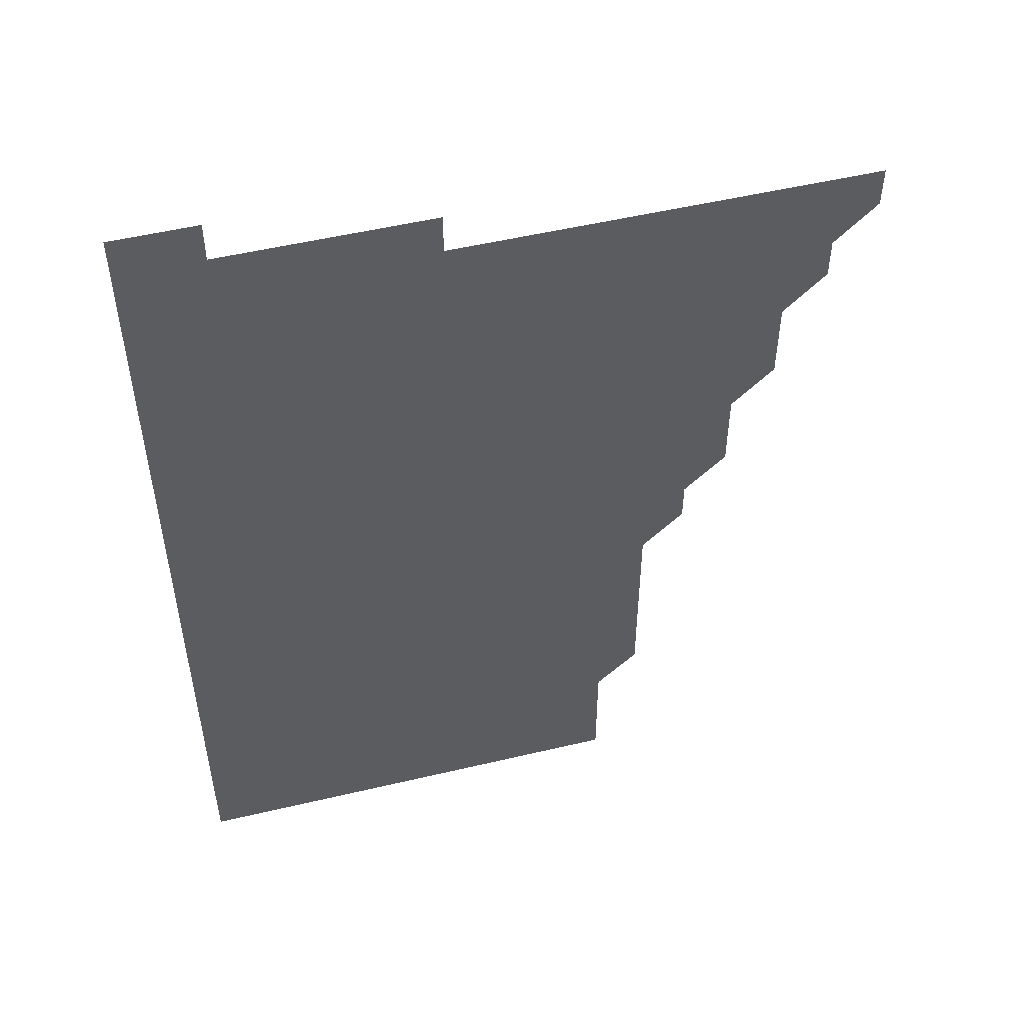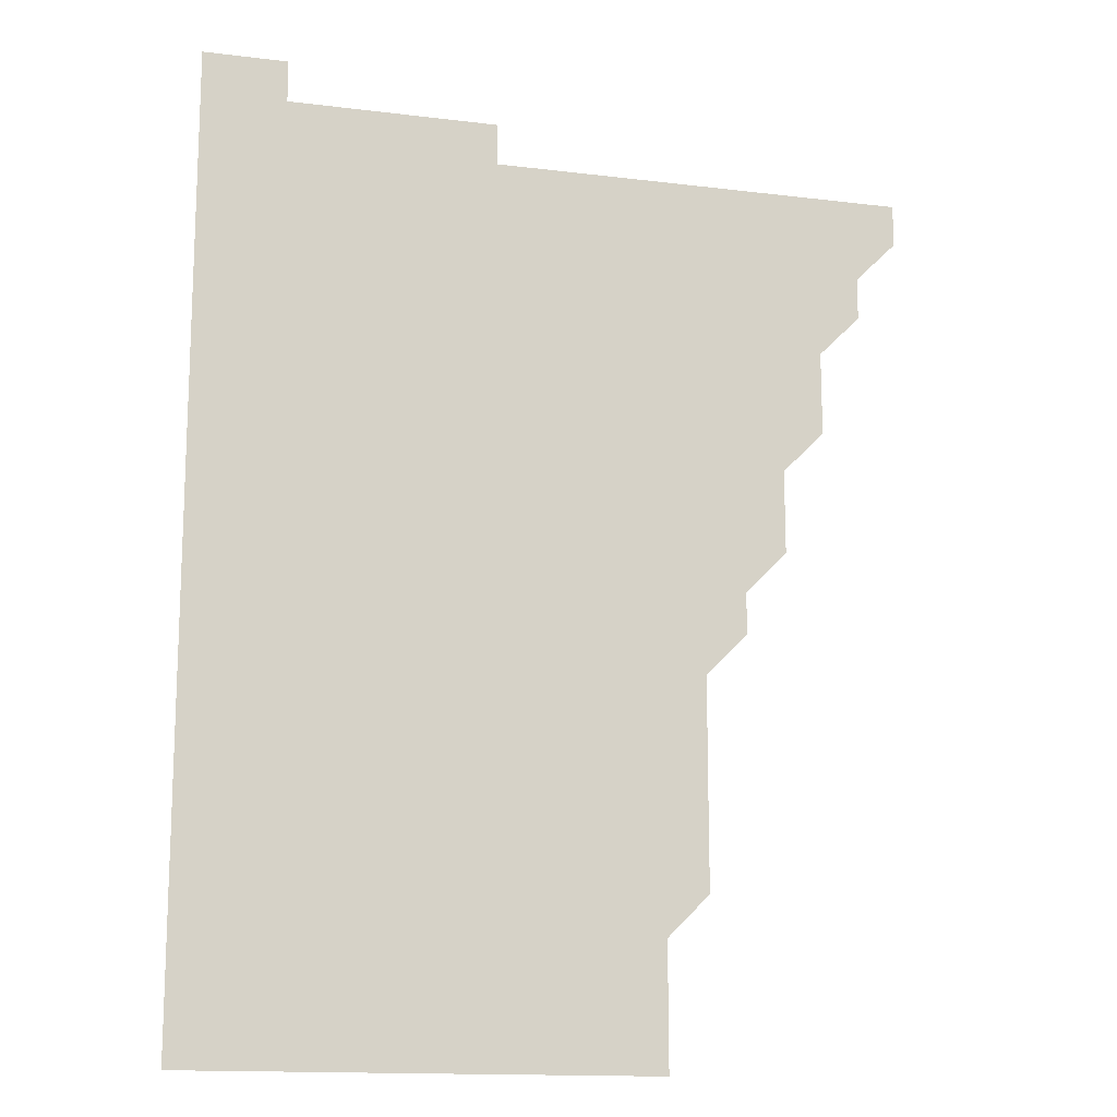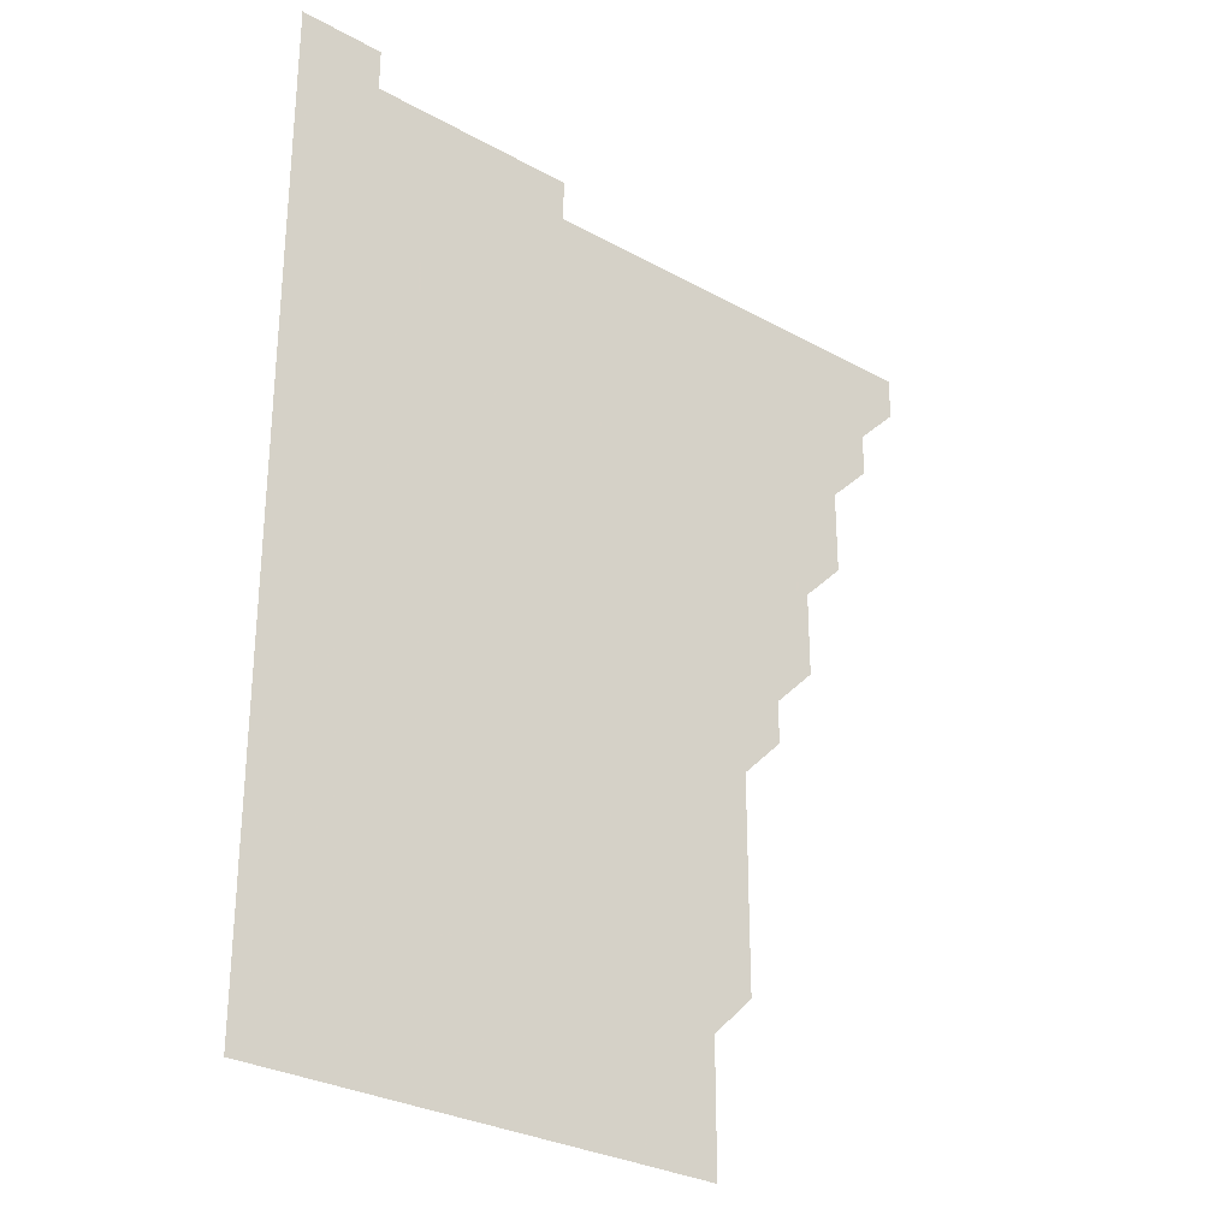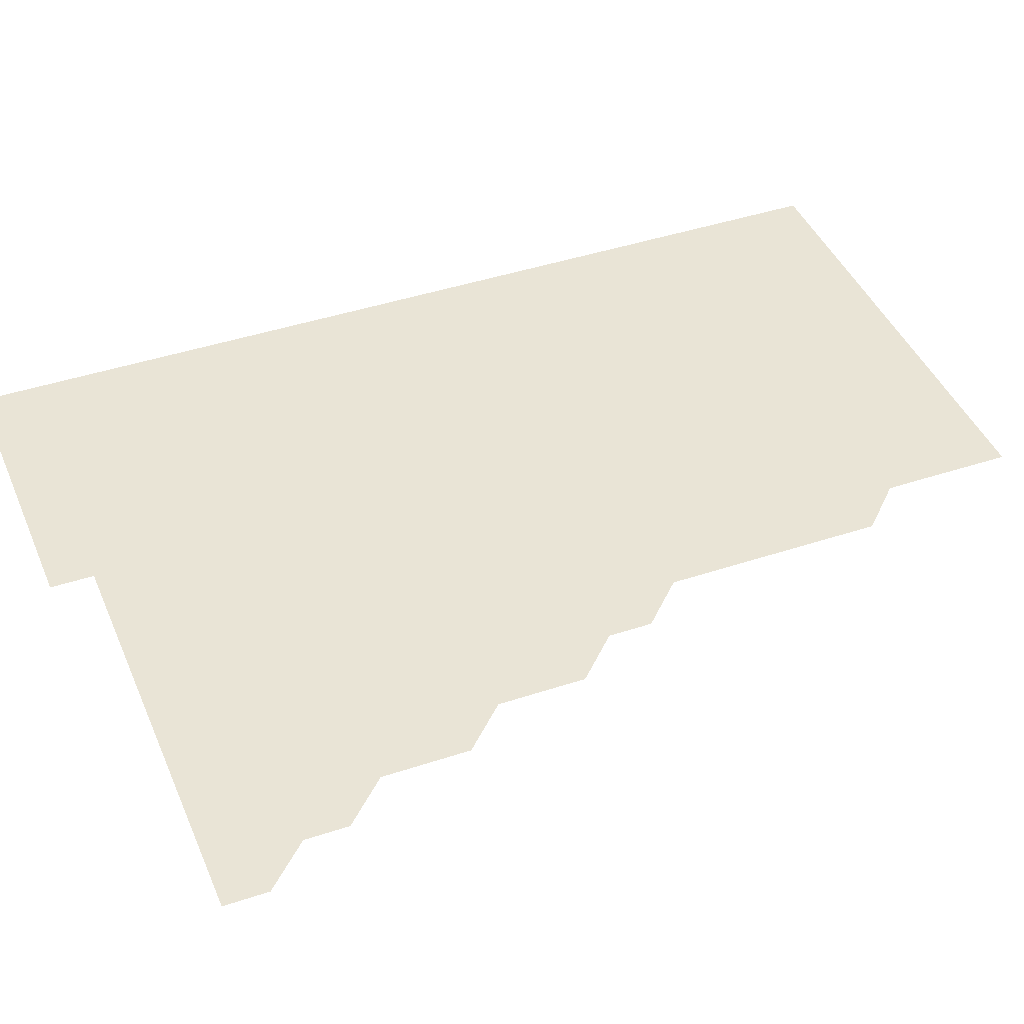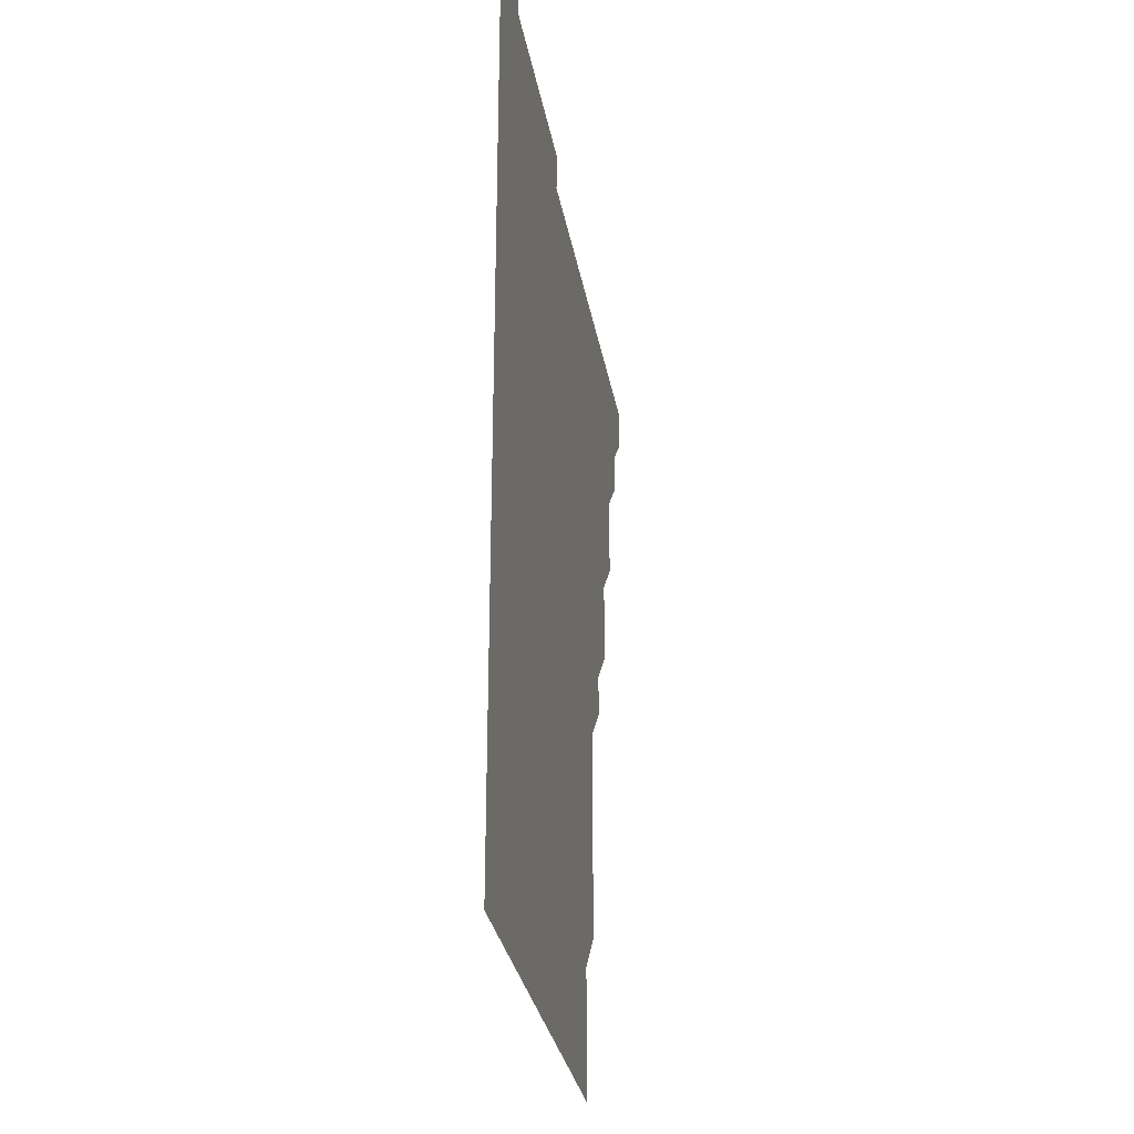
<metadata>
{"format":"obj","ext":"obj","renderer":"f3d","projection":"perspective","resolution":1024,"background":"white","views":[{"elev":51.9,"azim":165.6,"up":"+Y"},{"elev":-14.6,"azim":165.0,"up":"+Y"},{"elev":-29.3,"azim":140.6,"up":"+Y"},{"elev":42.6,"azim":-111.7,"up":"+Z"},{"elev":-29.5,"azim":99.6,"up":"+Y"}]}
</metadata>
<code>
v 466 496 0
v 466 511 0
v 481 466 0
v 481 481 0
v 481 496 0
v 481 511 0
v 496 421 0
v 496 436 0
v 496 451 0
v 496 466 0
v 496 481 0
v 496 496 0
v 496 511 0
v 511 376 0
v 511 391 0
v 511 406 0
v 511 421 0
v 511 436 0
v 511 451 0
v 511 466 0
v 511 481 0
v 511 496 0
v 511 511 0
v 526 346 0
v 526 361 0
v 526 376 0
v 526 391 0
v 526 406 0
v 526 421 0
v 526 436 0
v 526 451 0
v 526 466 0
v 526 481 0
v 526 496 0
v 526 511 0
v 541 256 0
v 541 271 0
v 541 286 0
v 541 301 0
v 541 316 0
v 541 331 0
v 541 346 0
v 541 361 0
v 541 376 0
v 541 391 0
v 541 406 0
v 541 421 0
v 541 436 0
v 541 451 0
v 541 466 0
v 541 481 0
v 541 496 0
v 541 511 0
v 556 196 0
v 556 211 0
v 556 225.9 0
v 556 241 0
v 556 256 0
v 556 271 0
v 556 286 0
v 556 301 0
v 556 316 0
v 556 331 0
v 556 346 0
v 556 361 0
v 556 376 0
v 556 391 0
v 556 406 0
v 556 421 0
v 556 436 0
v 556 451 0
v 556 466 0
v 556 481 0
v 556 496 0
v 556 511 0
v 571 196 0
v 571 211 0
v 571 226 0
v 571 241 0
v 571 256 0
v 571 271 0
v 571 286 0
v 571 301 0
v 571 316 0
v 571 331 0
v 571 346 0
v 571 361 0
v 571 376 0
v 571 391 0
v 571 406 0
v 571 421 0
v 571 436 0
v 571 451 0
v 571 466 0
v 571 481 0
v 571 496 0
v 571 511 0
v 586 196 0
v 586 211 0
v 586 226 0
v 586 241 0
v 586 256 0
v 586 271 0
v 586 286 0
v 586 301 0
v 586 316 0
v 586 331 0
v 586 346 0
v 586 361 0
v 586 376 0
v 586 391 0
v 586 406 0
v 586 421 0
v 586 436 0
v 586 451 0
v 586 466 0
v 586 481 0
v 586 496 0
v 586 511 0
v 601 196 0
v 601 211 0
v 601 226 0
v 601 241 0
v 601 256 0
v 601 271 0
v 601 286 0
v 601 301 0
v 601 316 0
v 601 331 0
v 601 346 0
v 601 361 0
v 601 376 0
v 601 391 0
v 601 406 0
v 601 421 0
v 601 436 0
v 601 451 0
v 601 466 0
v 601 481 0
v 601 496 0
v 601 511 0
v 616 196 0
v 616 211 0
v 616 226 0
v 616 241 0
v 616 256 0
v 616 271 0
v 616 286 0
v 616 301 0
v 616 316 0
v 616 331 0
v 616 346 0
v 616 361 0
v 616 376 0
v 616 391 0
v 616 406 0
v 616 421 0
v 616 436 0
v 616 451 0
v 616 466 0
v 616 481 0
v 616 496 0
v 616 511 0
v 616 526 0
v 631 196 0
v 631 211 0
v 631 226 0
v 631 241 0
v 631 256 0
v 631 271 0
v 631 286 0
v 631 301 0
v 631 316 0
v 631 331 0
v 631 346 0
v 631 361 0
v 631 376 0
v 631 391 0
v 631 406 0
v 631 421 0
v 631 436 0
v 631 451 0
v 631 466 0
v 631 481 0
v 631 496 0
v 631 511 0
v 631 526 0
v 646 196 0
v 646 211 0
v 646 226 0
v 646 241 0
v 646 256 0
v 646 271 0
v 646 286 0
v 646 301 0
v 646 316 0
v 646 331 0
v 646 346 0
v 646 361 0
v 646 376 0
v 646 391 0
v 646 406 0
v 646 421 0
v 646 436 0
v 646 451 0
v 646 466 0
v 646 481 0
v 646 496 0
v 646 511 0
v 646 526 0
v 661 196 0
v 661 211 0
v 661 226 0
v 661 241 0
v 661 256 0
v 661 271 0
v 661 286 0
v 661 301 0
v 661 316 0
v 661 331 0
v 661 346 0
v 661 361 0
v 661 376 0
v 661 391 0
v 661 406 0
v 661 421 0
v 661 436 0
v 661 451 0
v 661 466 0
v 661 481 0
v 661 496 0
v 661 511 0
v 661 526 0
v 676 196 0
v 676 211 0
v 676 226 0
v 676 241 0
v 676 256 0
v 676 271 0
v 676 286 0
v 676 301 0
v 676 316 0
v 676 331 0
v 676 346 0
v 676 361 0
v 676 376 0
v 676 391 0
v 676 406 0
v 676 421 0
v 676 436 0
v 676 451 0
v 676 466 0
v 676 481 0
v 676 496 0
v 676 511 0
v 676 526 0
v 691 196 0
v 691 211 0
v 691 226 0
v 691 241 0
v 691 256 0
v 691 271 0
v 691 286 0
v 691 301 0
v 691 316 0
v 691 331 0
v 691 346 0
v 691 361 0
v 691 376 0
v 691 391 0
v 691 406 0
v 691 421 0
v 691 436 0
v 691 451 0
v 691 466 0
v 691 481 0
v 691 496 0
v 691 511 0
v 691 526 0
v 691 541 0
v 706 196 0
v 706 211 0
v 706 226 0
v 706 241 0
v 706 256 0
v 706 271 0
v 706 286 0
v 706 301 0
v 706 316 0
v 706 331 0
v 706 346 0
v 706 361 0
v 706 376 0
v 706 391 0
v 706 406 0
v 706 421 0
v 706 436 0
v 706 451 0
v 706 466 0
v 706 481 0
v 706 496 0
v 706 511 0
v 706 526 0
v 706 541 0
v 721 196 0
v 721 211 0
v 721 226 0
v 721 241 0
v 721 256 0
v 721 271 0
v 721 286 0
v 721 301 0
v 721 316 0
v 721 331 0
v 721 346 0
v 721 361 0
v 721 376 0
v 721 391 0
v 721 406 0
v 721 421 0
v 721 436 0
v 721 451 0
v 721 466 0
v 721 481 0
v 721 496 0
v 721 511 0
v 721 526 0
v 721 541 0
f 4 5 1
f 1 5 2
f 5 6 2
f 9 10 3
f 3 10 4
f 10 11 4
f 4 11 5
f 11 12 5
f 5 12 6
f 12 13 6
f 16 17 7
f 7 17 8
f 17 18 8
f 8 18 9
f 18 19 9
f 9 19 10
f 19 20 10
f 10 20 11
f 20 21 11
f 11 21 12
f 21 22 12
f 12 22 13
f 22 23 13
f 25 26 14
f 14 26 15
f 26 27 15
f 15 27 16
f 27 28 16
f 16 28 17
f 28 29 17
f 17 29 18
f 29 30 18
f 18 30 19
f 30 31 19
f 19 31 20
f 31 32 20
f 20 32 21
f 32 33 21
f 21 33 22
f 33 34 22
f 22 34 23
f 34 35 23
f 41 42 24
f 24 42 25
f 42 43 25
f 25 43 26
f 43 44 26
f 26 44 27
f 44 45 27
f 27 45 28
f 45 46 28
f 28 46 29
f 46 47 29
f 29 47 30
f 47 48 30
f 30 48 31
f 48 49 31
f 31 49 32
f 49 50 32
f 32 50 33
f 50 51 33
f 33 51 34
f 51 52 34
f 34 52 35
f 52 53 35
f 57 58 36
f 36 58 37
f 58 59 37
f 37 59 38
f 59 60 38
f 38 60 39
f 60 61 39
f 39 61 40
f 61 62 40
f 40 62 41
f 62 63 41
f 41 63 42
f 63 64 42
f 42 64 43
f 64 65 43
f 43 65 44
f 65 66 44
f 44 66 45
f 66 67 45
f 45 67 46
f 67 68 46
f 46 68 47
f 68 69 47
f 47 69 48
f 69 70 48
f 48 70 49
f 70 71 49
f 49 71 50
f 71 72 50
f 50 72 51
f 72 73 51
f 51 73 52
f 73 74 52
f 52 74 53
f 74 75 53
f 54 76 55
f 76 77 55
f 55 77 56
f 77 78 56
f 56 78 57
f 78 79 57
f 57 79 58
f 79 80 58
f 58 80 59
f 80 81 59
f 59 81 60
f 81 82 60
f 60 82 61
f 82 83 61
f 61 83 62
f 83 84 62
f 62 84 63
f 84 85 63
f 63 85 64
f 85 86 64
f 64 86 65
f 86 87 65
f 65 87 66
f 87 88 66
f 66 88 67
f 88 89 67
f 67 89 68
f 89 90 68
f 68 90 69
f 90 91 69
f 69 91 70
f 91 92 70
f 70 92 71
f 92 93 71
f 71 93 72
f 93 94 72
f 72 94 73
f 94 95 73
f 73 95 74
f 95 96 74
f 74 96 75
f 96 97 75
f 76 98 77
f 98 99 77
f 77 99 78
f 99 100 78
f 78 100 79
f 100 101 79
f 79 101 80
f 101 102 80
f 80 102 81
f 102 103 81
f 81 103 82
f 103 104 82
f 82 104 83
f 104 105 83
f 83 105 84
f 105 106 84
f 84 106 85
f 106 107 85
f 85 107 86
f 107 108 86
f 86 108 87
f 108 109 87
f 87 109 88
f 109 110 88
f 88 110 89
f 110 111 89
f 89 111 90
f 111 112 90
f 90 112 91
f 112 113 91
f 91 113 92
f 113 114 92
f 92 114 93
f 114 115 93
f 93 115 94
f 115 116 94
f 94 116 95
f 116 117 95
f 95 117 96
f 117 118 96
f 96 118 97
f 118 119 97
f 98 120 99
f 120 121 99
f 99 121 100
f 121 122 100
f 100 122 101
f 122 123 101
f 101 123 102
f 123 124 102
f 102 124 103
f 124 125 103
f 103 125 104
f 125 126 104
f 104 126 105
f 126 127 105
f 105 127 106
f 127 128 106
f 106 128 107
f 128 129 107
f 107 129 108
f 129 130 108
f 108 130 109
f 130 131 109
f 109 131 110
f 131 132 110
f 110 132 111
f 132 133 111
f 111 133 112
f 133 134 112
f 112 134 113
f 134 135 113
f 113 135 114
f 135 136 114
f 114 136 115
f 136 137 115
f 115 137 116
f 137 138 116
f 116 138 117
f 138 139 117
f 117 139 118
f 139 140 118
f 118 140 119
f 140 141 119
f 120 142 121
f 142 143 121
f 121 143 122
f 143 144 122
f 122 144 123
f 144 145 123
f 123 145 124
f 145 146 124
f 124 146 125
f 146 147 125
f 125 147 126
f 147 148 126
f 126 148 127
f 148 149 127
f 127 149 128
f 149 150 128
f 128 150 129
f 150 151 129
f 129 151 130
f 151 152 130
f 130 152 131
f 152 153 131
f 131 153 132
f 153 154 132
f 132 154 133
f 154 155 133
f 133 155 134
f 155 156 134
f 134 156 135
f 156 157 135
f 135 157 136
f 157 158 136
f 136 158 137
f 158 159 137
f 137 159 138
f 159 160 138
f 138 160 139
f 160 161 139
f 139 161 140
f 161 162 140
f 140 162 141
f 162 163 141
f 142 165 143
f 165 166 143
f 143 166 144
f 166 167 144
f 144 167 145
f 167 168 145
f 145 168 146
f 168 169 146
f 146 169 147
f 169 170 147
f 147 170 148
f 170 171 148
f 148 171 149
f 171 172 149
f 149 172 150
f 172 173 150
f 150 173 151
f 173 174 151
f 151 174 152
f 174 175 152
f 152 175 153
f 175 176 153
f 153 176 154
f 176 177 154
f 154 177 155
f 177 178 155
f 155 178 156
f 178 179 156
f 156 179 157
f 179 180 157
f 157 180 158
f 180 181 158
f 158 181 159
f 181 182 159
f 159 182 160
f 182 183 160
f 160 183 161
f 183 184 161
f 161 184 162
f 184 185 162
f 162 185 163
f 185 186 163
f 163 186 164
f 186 187 164
f 165 188 166
f 188 189 166
f 166 189 167
f 189 190 167
f 167 190 168
f 190 191 168
f 168 191 169
f 191 192 169
f 169 192 170
f 192 193 170
f 170 193 171
f 193 194 171
f 171 194 172
f 194 195 172
f 172 195 173
f 195 196 173
f 173 196 174
f 196 197 174
f 174 197 175
f 197 198 175
f 175 198 176
f 198 199 176
f 176 199 177
f 199 200 177
f 177 200 178
f 200 201 178
f 178 201 179
f 201 202 179
f 179 202 180
f 202 203 180
f 180 203 181
f 203 204 181
f 181 204 182
f 204 205 182
f 182 205 183
f 205 206 183
f 183 206 184
f 206 207 184
f 184 207 185
f 207 208 185
f 185 208 186
f 208 209 186
f 186 209 187
f 209 210 187
f 188 211 189
f 211 212 189
f 189 212 190
f 212 213 190
f 190 213 191
f 213 214 191
f 191 214 192
f 214 215 192
f 192 215 193
f 215 216 193
f 193 216 194
f 216 217 194
f 194 217 195
f 217 218 195
f 195 218 196
f 218 219 196
f 196 219 197
f 219 220 197
f 197 220 198
f 220 221 198
f 198 221 199
f 221 222 199
f 199 222 200
f 222 223 200
f 200 223 201
f 223 224 201
f 201 224 202
f 224 225 202
f 202 225 203
f 225 226 203
f 203 226 204
f 226 227 204
f 204 227 205
f 227 228 205
f 205 228 206
f 228 229 206
f 206 229 207
f 229 230 207
f 207 230 208
f 230 231 208
f 208 231 209
f 231 232 209
f 209 232 210
f 232 233 210
f 211 234 212
f 234 235 212
f 212 235 213
f 235 236 213
f 213 236 214
f 236 237 214
f 214 237 215
f 237 238 215
f 215 238 216
f 238 239 216
f 216 239 217
f 239 240 217
f 217 240 218
f 240 241 218
f 218 241 219
f 241 242 219
f 219 242 220
f 242 243 220
f 220 243 221
f 243 244 221
f 221 244 222
f 244 245 222
f 222 245 223
f 245 246 223
f 223 246 224
f 246 247 224
f 224 247 225
f 247 248 225
f 225 248 226
f 248 249 226
f 226 249 227
f 249 250 227
f 227 250 228
f 250 251 228
f 228 251 229
f 251 252 229
f 229 252 230
f 252 253 230
f 230 253 231
f 253 254 231
f 231 254 232
f 254 255 232
f 232 255 233
f 255 256 233
f 234 257 235
f 257 258 235
f 235 258 236
f 258 259 236
f 236 259 237
f 259 260 237
f 237 260 238
f 260 261 238
f 238 261 239
f 261 262 239
f 239 262 240
f 262 263 240
f 240 263 241
f 263 264 241
f 241 264 242
f 264 265 242
f 242 265 243
f 265 266 243
f 243 266 244
f 266 267 244
f 244 267 245
f 267 268 245
f 245 268 246
f 268 269 246
f 246 269 247
f 269 270 247
f 247 270 248
f 270 271 248
f 248 271 249
f 271 272 249
f 249 272 250
f 272 273 250
f 250 273 251
f 273 274 251
f 251 274 252
f 274 275 252
f 252 275 253
f 275 276 253
f 253 276 254
f 276 277 254
f 254 277 255
f 277 278 255
f 255 278 256
f 278 279 256
f 257 281 258
f 281 282 258
f 258 282 259
f 282 283 259
f 259 283 260
f 283 284 260
f 260 284 261
f 284 285 261
f 261 285 262
f 285 286 262
f 262 286 263
f 286 287 263
f 263 287 264
f 287 288 264
f 264 288 265
f 288 289 265
f 265 289 266
f 289 290 266
f 266 290 267
f 290 291 267
f 267 291 268
f 291 292 268
f 268 292 269
f 292 293 269
f 269 293 270
f 293 294 270
f 270 294 271
f 294 295 271
f 271 295 272
f 295 296 272
f 272 296 273
f 296 297 273
f 273 297 274
f 297 298 274
f 274 298 275
f 298 299 275
f 275 299 276
f 299 300 276
f 276 300 277
f 300 301 277
f 277 301 278
f 301 302 278
f 278 302 279
f 302 303 279
f 279 303 280
f 303 304 280
f 281 305 282
f 305 306 282
f 282 306 283
f 306 307 283
f 283 307 284
f 307 308 284
f 284 308 285
f 308 309 285
f 285 309 286
f 309 310 286
f 286 310 287
f 310 311 287
f 287 311 288
f 311 312 288
f 288 312 289
f 312 313 289
f 289 313 290
f 313 314 290
f 290 314 291
f 314 315 291
f 291 315 292
f 315 316 292
f 292 316 293
f 316 317 293
f 293 317 294
f 317 318 294
f 294 318 295
f 318 319 295
f 295 319 296
f 319 320 296
f 296 320 297
f 320 321 297
f 297 321 298
f 321 322 298
f 298 322 299
f 322 323 299
f 299 323 300
f 323 324 300
f 300 324 301
f 324 325 301
f 301 325 302
f 325 326 302
f 302 326 303
f 326 327 303
f 303 327 304
f 327 328 304

</code>
